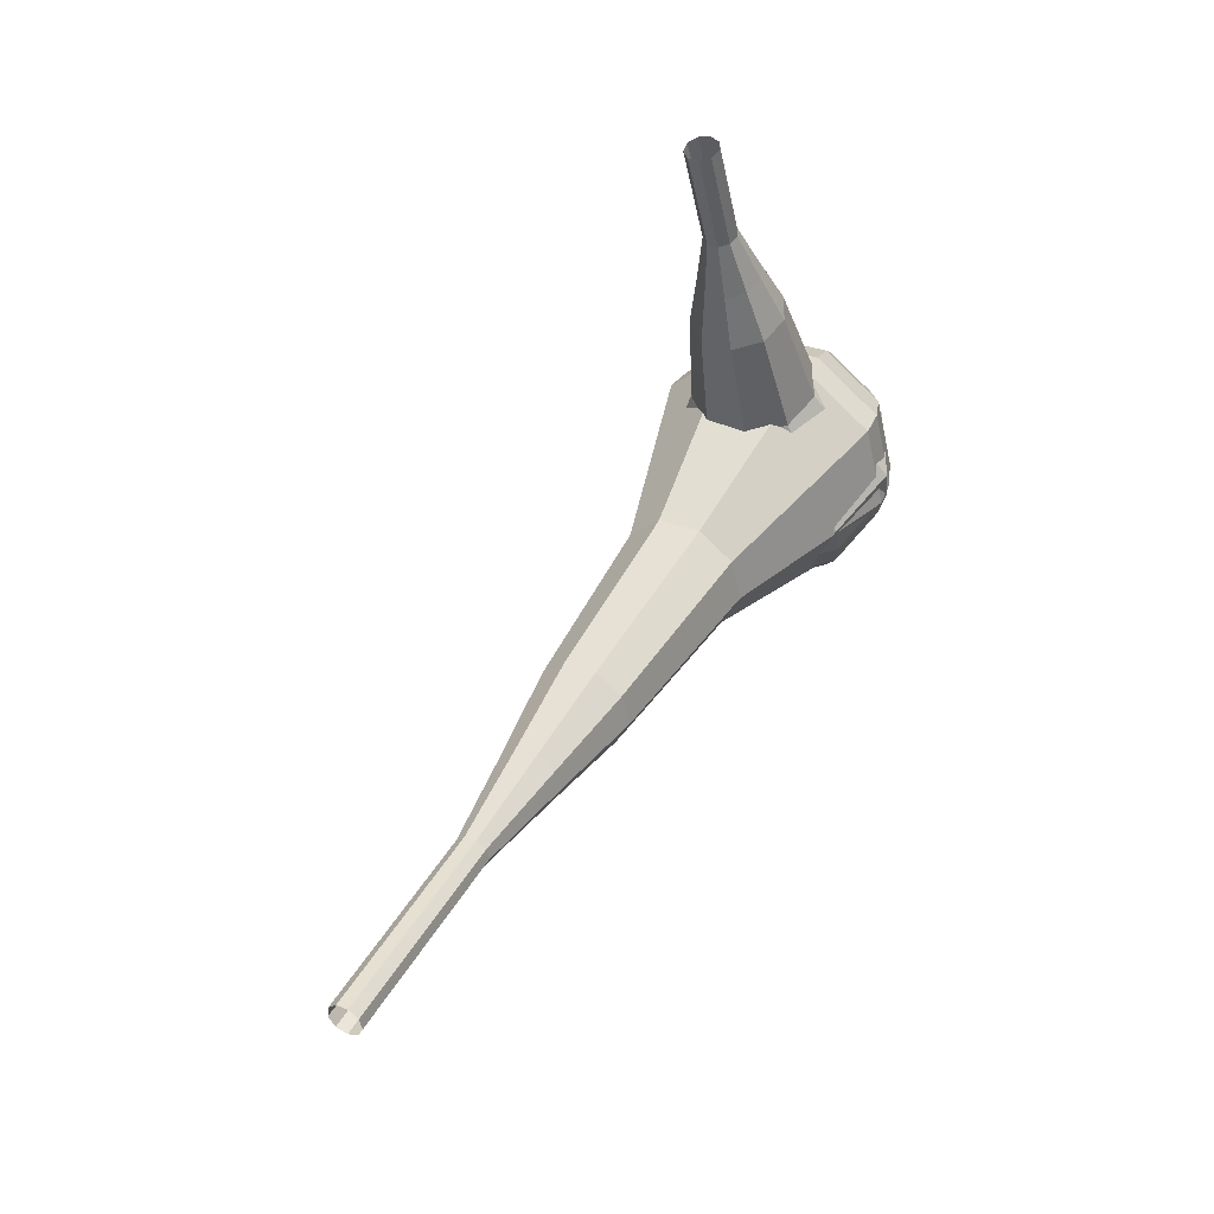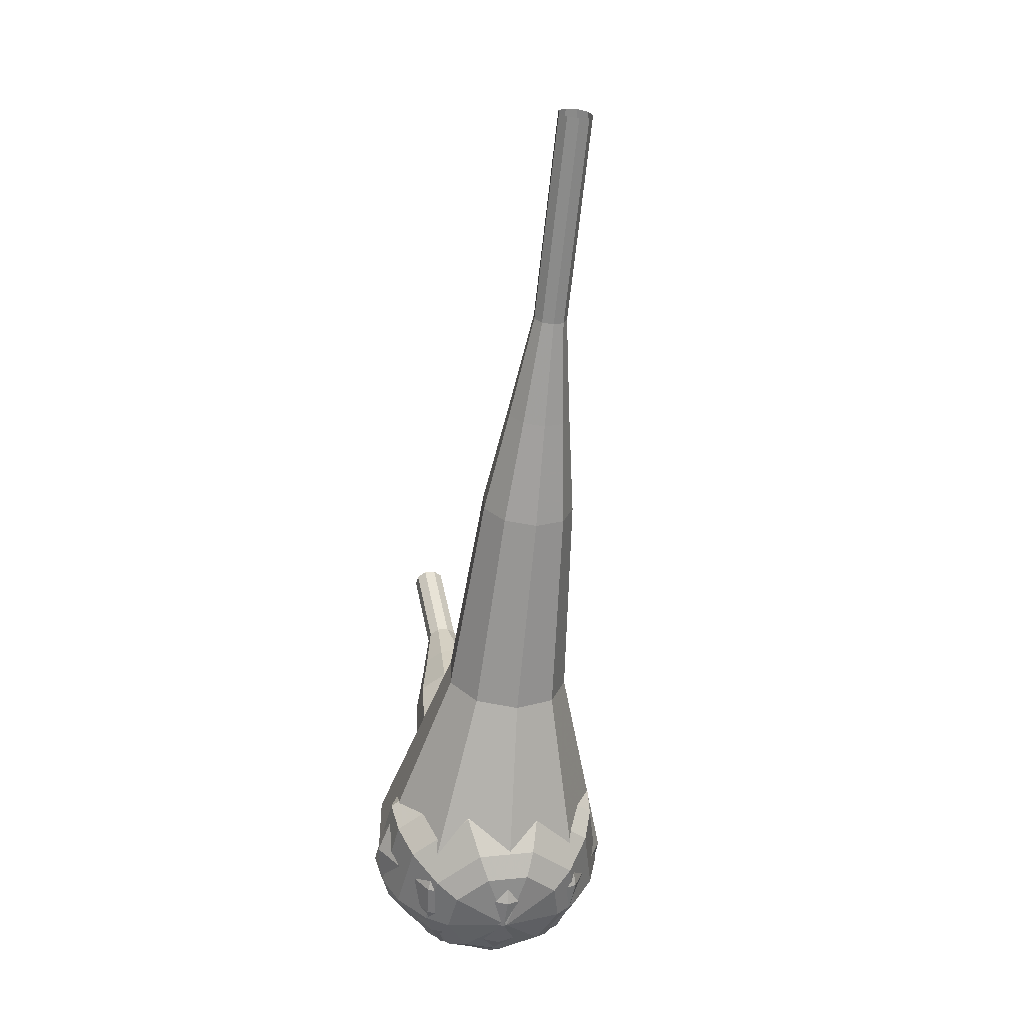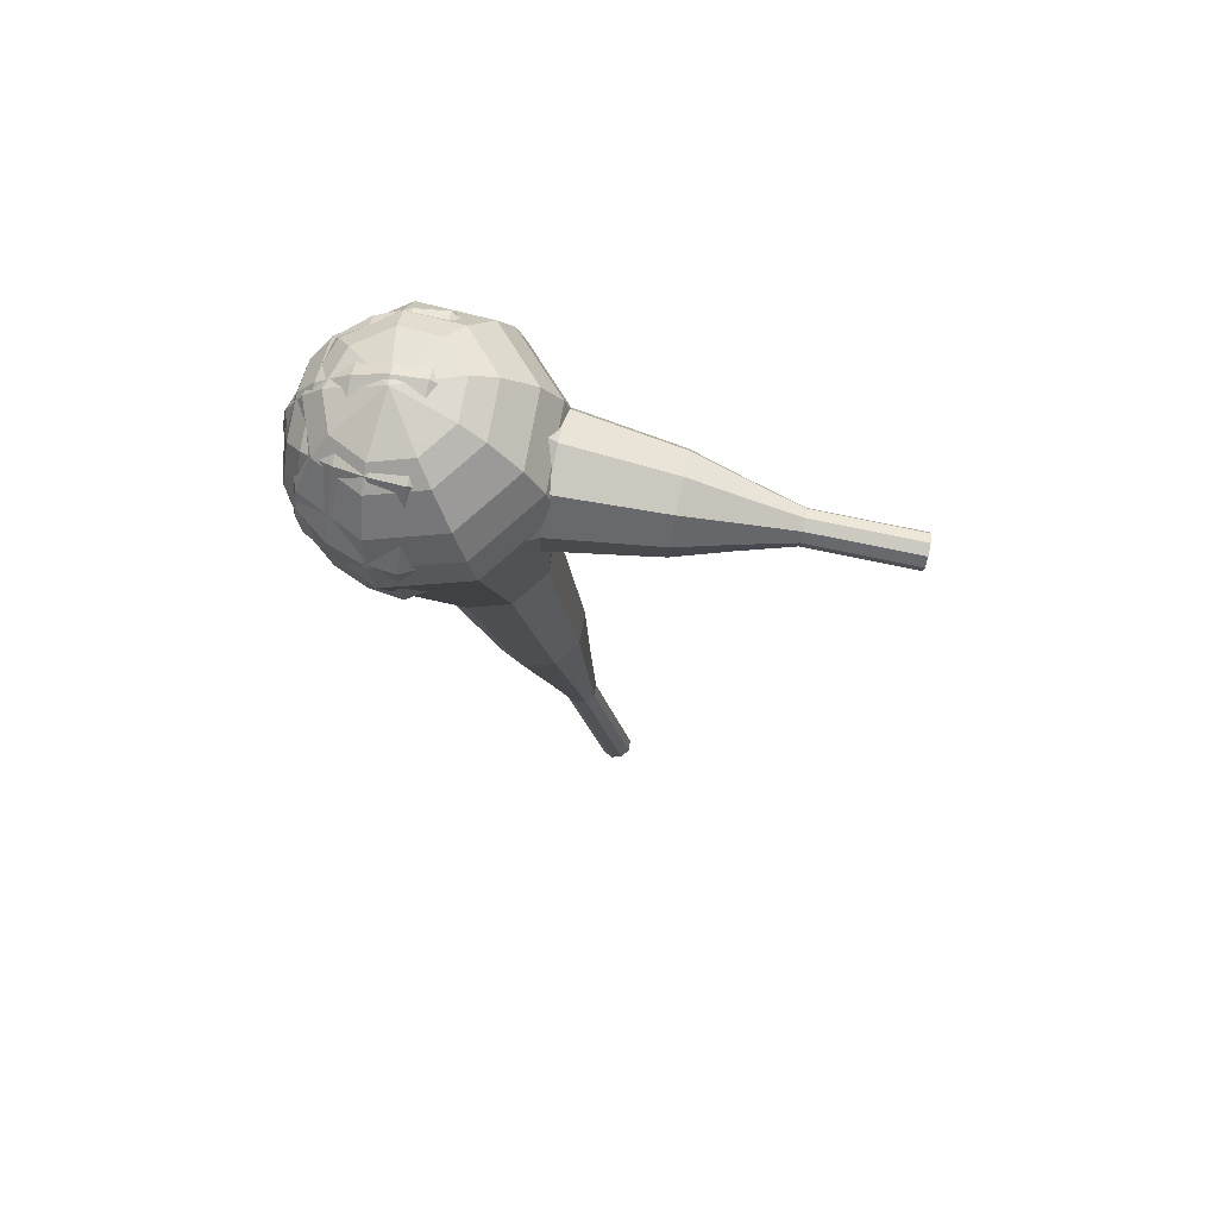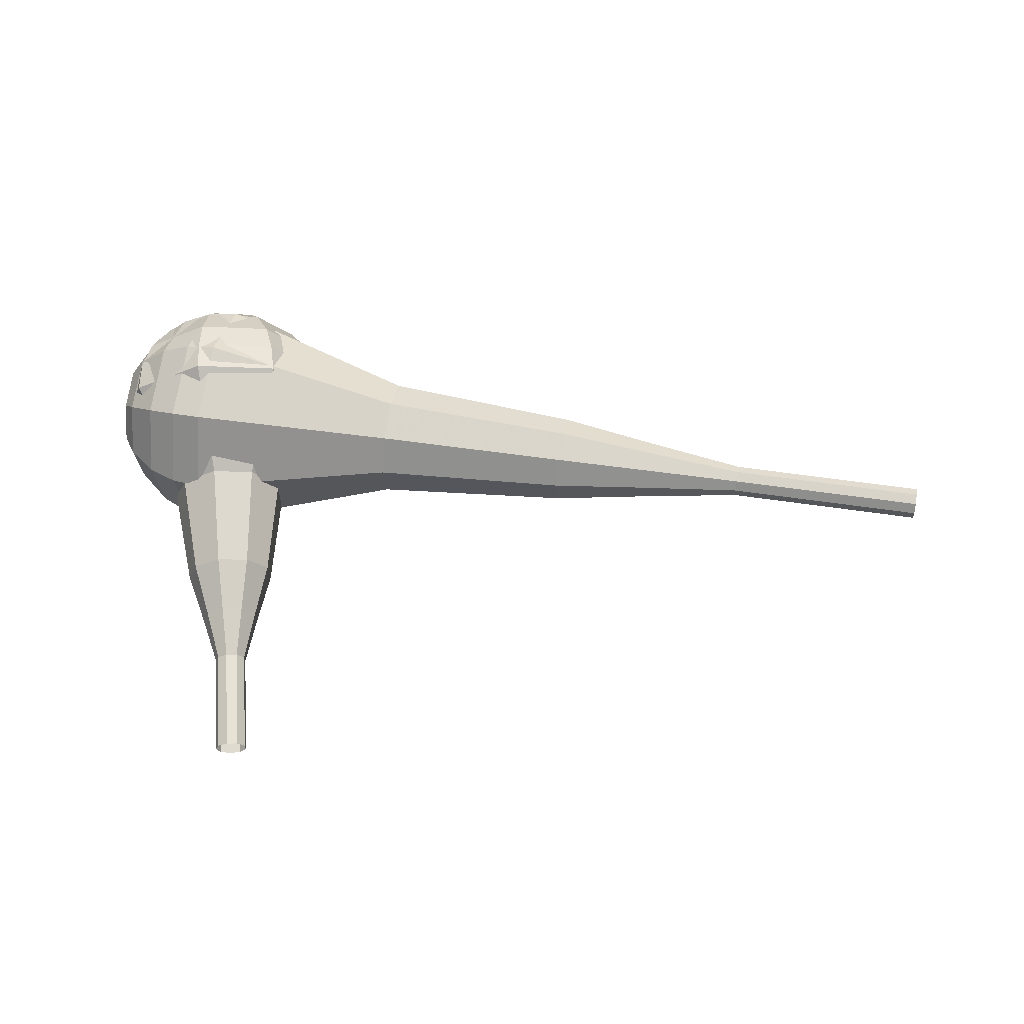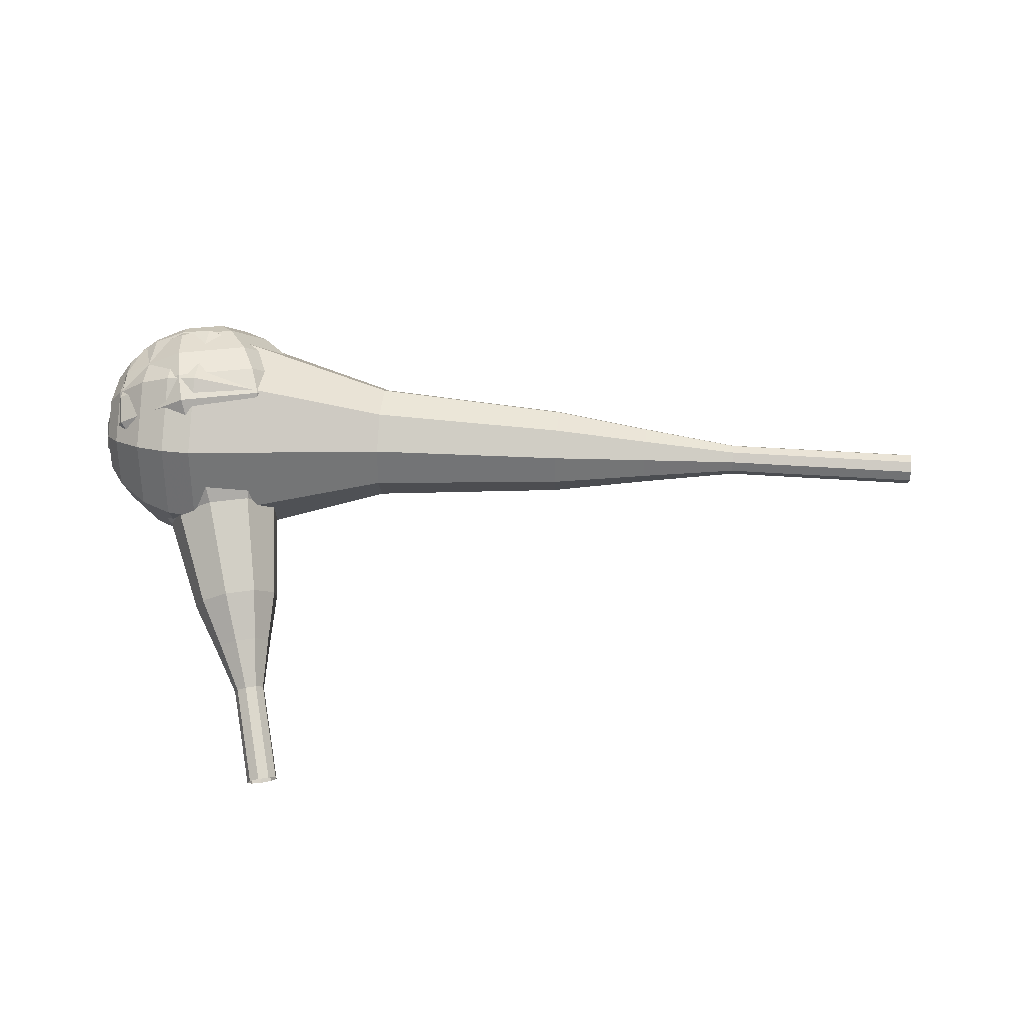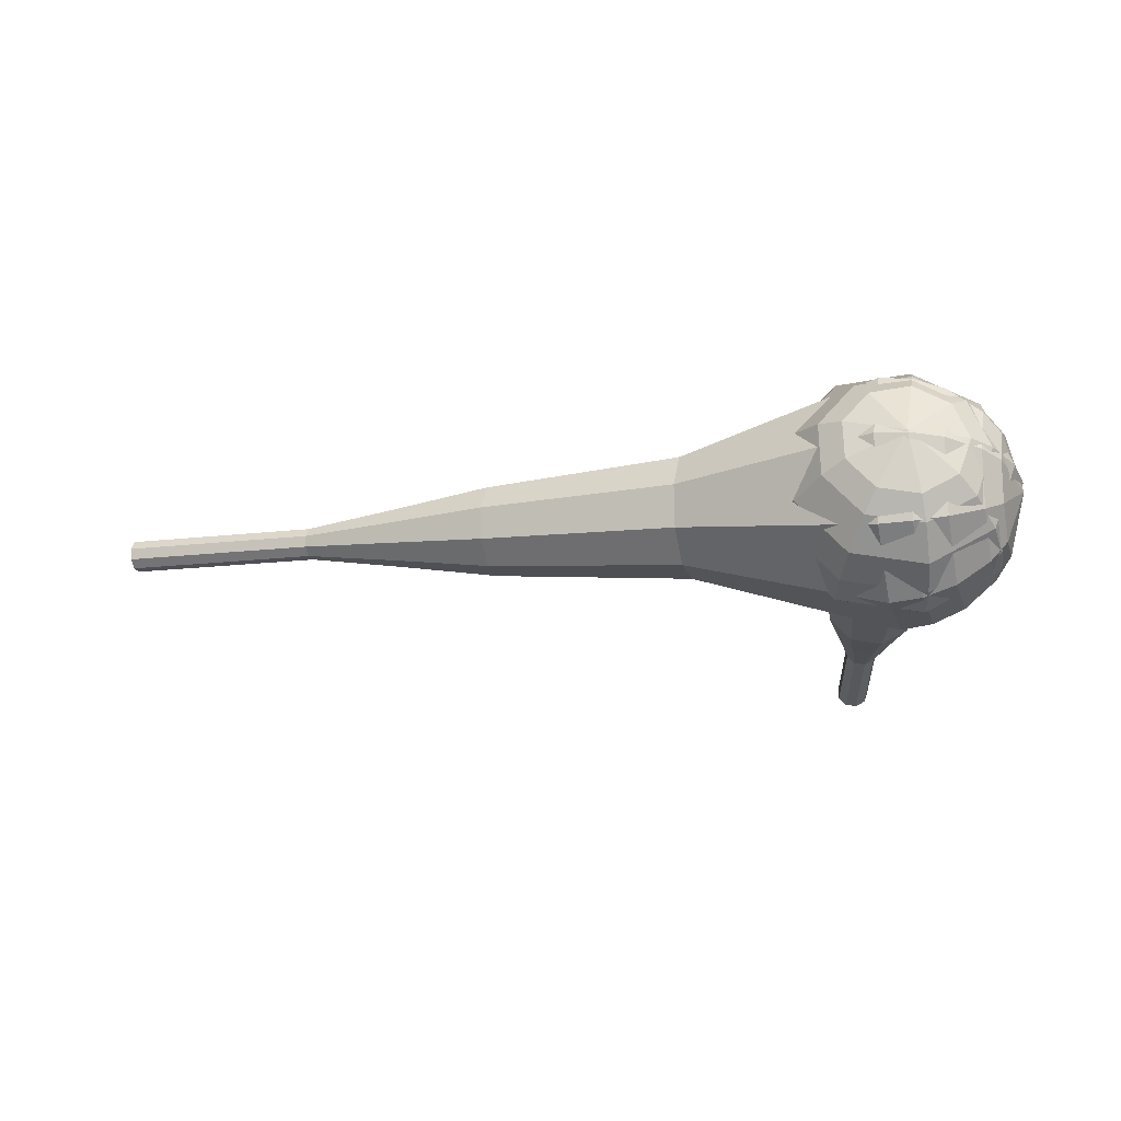
<metadata>
{"format":"obj","ext":"obj","renderer":"f3d","projection":"perspective","resolution":1024,"background":"white","views":[{"elev":53.7,"azim":119.7,"up":"+Z"},{"elev":-53.6,"azim":85.5,"up":"+Z"},{"elev":-22.9,"azim":-89.6,"up":"+Y"},{"elev":53.4,"azim":-0.1,"up":"+Y"},{"elev":63.6,"azim":-6.2,"up":"+Y"},{"elev":-19.4,"azim":-174.2,"up":"+Y"}]}
</metadata>
<code>
g tube1
v 166.9 123.5 196
v 167 123.3 195.4
v 167.1 122.7 195
v 167.1 122 195.2
v 167 121.6 195.7
v 166.9 121.6 196.4
v 166.8 122 196.9
v 166.7 122.7 197
v 166.8 123.3 196.6
v 166.9 123.5 196
v 160.9 123.3 194.9
v 161 123.1 194.3
v 161.1 122.5 193.9
v 161.1 121.8 194
v 161 121.4 194.6
v 160.9 121.4 195.2
v 160.8 121.8 195.7
v 160.7 122.5 195.9
v 160.8 123.1 195.5
v 160.9 123.3 194.9
v 154.9 123.1 193.8
v 155 122.9 193.1
v 155.1 122.3 192.8
v 155.1 121.6 192.9
v 155 121.2 193.4
v 154.9 121.2 194.1
v 154.8 121.6 194.6
v 154.8 122.3 194.7
v 154.8 122.9 194.4
v 154.9 123.1 193.8
v 148.9 123.8 192.6
v 149.1 123.4 191.5
v 149.3 122.3 190.8
v 149.3 121 191
v 149.1 120.2 192
v 148.9 120.2 193.3
v 148.7 121 194.2
v 148.6 122.3 194.4
v 148.7 123.4 193.8
v 148.9 123.8 192.6
v 142.9 124.6 191.5
v 143.2 123.9 189.7
v 143.5 122.3 188.8
v 143.5 120.4 189.1
v 143.2 119.1 190.6
v 142.9 119.1 192.5
v 142.6 120.3 193.9
v 142.4 122.2 194.2
v 142.6 123.9 193.3
v 142.9 124.6 191.5
v 130.9 125.1 189.3
v 131.3 124.3 186.9
v 131.6 122 185.6
v 131.6 119.5 186.1
v 131.3 117.9 188
v 130.9 117.8 190.5
v 130.4 119.5 192.4
v 130.3 122 192.9
v 130.4 124.2 191.6
v 130.9 125.1 189.3
v 118.8 128.5 187
v 119.7 126.8 182.3
v 120.3 122.3 179.7
v 120.3 117.3 180.6
v 119.7 114 184.5
v 118.7 113.9 189.5
v 117.9 117.2 193.4
v 117.6 122.3 194.3
v 117.9 126.7 191.7
v 118.8 128.5 187
v 116.9 128.2 186.7
v 117.8 126.5 182.1
v 118.4 122.2 179.6
v 118.4 117.3 180.5
v 117.8 114.1 184.2
v 116.9 114.1 189.1
v 116.1 117.3 192.8
v 115.8 122.2 193.7
v 116.1 126.5 191.2
v 116.9 128.2 186.7
v 115.1 127.4 186.3
v 115.9 125.9 182.2
v 116.5 122 180
v 116.5 117.7 180.8
v 115.9 114.8 184.1
v 115.1 114.8 188.5
v 114.4 117.6 191.8
v 114.1 122 192.6
v 114.4 125.8 190.4
v 115.1 127.4 186.3
v 113.3 125.8 186
v 113.9 124.6 182.8
v 114.4 121.7 181.2
v 114.3 118.4 181.7
v 113.9 116.2 184.3
v 113.3 116.2 187.6
v 112.8 118.3 190.2
v 112.5 121.7 190.8
v 112.8 124.6 189.1
v 113.3 125.8 186
v 112.4 124.4 185.8
v 112.9 123.6 183.5
v 113.2 121.4 182.3
v 113.2 119 182.7
v 112.9 117.4 184.6
v 112.4 117.4 187
v 112 119 188.9
v 111.9 121.4 189.3
v 112 123.6 188.1
v 112.4 124.4 185.8
v 111.6 120.8 185.6
v 111.6 120.8 185.6
v 111.6 120.8 185.6
v 111.6 120.8 185.6
v 111.6 120.8 185.6
v 111.6 120.8 185.6
v 111.6 120.8 185.6
v 111.6 120.8 185.6
v 111.6 120.8 185.6
v 111.6 120.8 185.6
f 1 2 12
f 12 11 1
f 2 3 13
f 13 12 2
f 3 4 14
f 14 13 3
f 4 5 15
f 15 14 4
f 5 6 16
f 16 15 5
f 6 7 17
f 17 16 6
f 7 8 18
f 18 17 7
f 8 9 19
f 19 18 8
f 9 10 20
f 20 19 9
f 11 12 22
f 22 21 11
f 12 13 23
f 23 22 12
f 13 14 24
f 24 23 13
f 14 15 25
f 25 24 14
f 15 16 26
f 26 25 15
f 16 17 27
f 27 26 16
f 17 18 28
f 28 27 17
f 18 19 29
f 29 28 18
f 19 20 30
f 30 29 19
f 21 22 32
f 32 31 21
f 22 23 33
f 33 32 22
f 23 24 34
f 34 33 23
f 24 25 35
f 35 34 24
f 25 26 36
f 36 35 25
f 26 27 37
f 37 36 26
f 27 28 38
f 38 37 27
f 28 29 39
f 39 38 28
f 29 30 40
f 40 39 29
f 31 32 42
f 42 41 31
f 32 33 43
f 43 42 32
f 33 34 44
f 44 43 33
f 34 35 45
f 45 44 34
f 35 36 46
f 46 45 35
f 36 37 47
f 47 46 36
f 37 38 48
f 48 47 37
f 38 39 49
f 49 48 38
f 39 40 50
f 50 49 39
f 41 42 52
f 52 51 41
f 42 43 53
f 53 52 42
f 43 44 54
f 54 53 43
f 44 45 55
f 55 54 44
f 45 46 56
f 56 55 45
f 46 47 57
f 57 56 46
f 47 48 58
f 58 57 47
f 48 49 59
f 59 58 48
f 49 50 60
f 60 59 49
f 51 52 62
f 62 61 51
f 52 53 63
f 63 62 52
f 53 54 64
f 64 63 53
f 54 55 65
f 65 64 54
f 55 56 66
f 66 65 55
f 56 57 67
f 67 66 56
f 57 58 68
f 68 67 57
f 58 59 69
f 69 68 58
f 59 60 70
f 70 69 59
f 61 62 72
f 72 71 61
f 62 63 73
f 73 72 62
f 63 64 74
f 74 73 63
f 64 65 75
f 75 74 64
f 65 66 76
f 76 75 65
f 66 67 77
f 77 76 66
f 67 68 78
f 78 77 67
f 68 69 79
f 79 78 68
f 69 70 80
f 80 79 69
f 71 72 82
f 82 81 71
f 72 73 83
f 83 82 72
f 73 74 84
f 84 83 73
f 74 75 85
f 85 84 74
f 75 76 86
f 86 85 75
f 76 77 87
f 87 86 76
f 77 78 88
f 88 87 77
f 78 79 89
f 89 88 78
f 79 80 90
f 90 89 79
f 81 82 92
f 92 91 81
f 82 83 93
f 93 92 82
f 83 84 94
f 94 93 83
f 84 85 95
f 95 94 84
f 85 86 96
f 96 95 85
f 86 87 97
f 97 96 86
f 87 88 98
f 98 97 87
f 88 89 99
f 99 98 88
f 89 90 100
f 100 99 89
f 91 92 102
f 102 101 91
f 92 93 103
f 103 102 92
f 93 94 104
f 104 103 93
f 94 95 105
f 105 104 94
f 95 96 106
f 106 105 95
f 96 97 107
f 107 106 96
f 97 98 108
f 108 107 97
f 98 99 109
f 109 108 98
f 99 100 110
f 110 109 99
f 101 102 112
f 112 111 101
f 102 103 113
f 113 112 102
f 103 104 114
f 114 113 103
f 104 105 115
f 115 114 104
f 105 106 116
f 116 115 105
f 106 107 117
f 117 116 106
f 107 108 118
f 118 117 107
f 108 109 119
f 119 118 108
f 109 110 120
f 120 119 109
v 121.6 116.6 211.5
v 121.6 116 211.4
v 121.2 115.4 211.3
v 120.5 115.3 211.4
v 119.9 115.7 211.5
v 119.7 116.3 211.6
v 119.9 116.9 211.7
v 120.5 117.3 211.7
v 121.2 117.1 211.7
v 121.6 116.6 211.5
v 121.4 117.2 208.5
v 121.4 116.5 208.3
v 121 116 208.3
v 120.3 115.9 208.3
v 119.7 116.3 208.4
v 119.5 116.9 208.5
v 119.7 117.5 208.6
v 120.3 117.8 208.7
v 121 117.7 208.6
v 121.4 117.2 208.5
v 121.2 117.8 205.4
v 121.2 117.1 205.3
v 120.7 116.6 205.2
v 120.1 116.5 205.2
v 119.5 116.8 205.3
v 119.3 117.5 205.5
v 119.5 118.1 205.6
v 120.1 118.4 205.6
v 120.8 118.3 205.5
v 121.2 117.8 205.4
v 121.8 118.7 202.3
v 121.8 117.4 202.1
v 121 116.5 202
v 119.7 116.2 202
v 118.6 116.9 202.2
v 118.2 118.1 202.5
v 118.6 119.2 202.7
v 119.7 119.9 202.7
v 121 119.7 202.6
v 121.8 118.7 202.3
v 122.5 119.6 199.3
v 122.5 117.7 198.9
v 121.2 116.3 198.7
v 119.3 115.9 198.8
v 117.7 116.9 199.1
v 117 118.6 199.5
v 117.7 120.4 199.8
v 119.4 121.4 199.8
v 121.3 121 199.6
v 122.5 119.6 199.3
v 123 121.1 193.1
v 122.9 118.6 192.7
v 121.2 116.6 192.4
v 118.7 116.2 192.5
v 116.5 117.5 192.9
v 115.7 119.8 193.4
v 116.6 122.2 193.8
v 118.8 123.5 193.9
v 121.3 123 193.6
v 123 121.1 193.1
v 126.1 123.5 187
v 126 118.5 186
v 122.7 114.6 185.5
v 117.6 113.7 185.7
v 113.2 116.3 186.5
v 111.5 121 187.5
v 113.3 125.7 188.3
v 117.8 128.3 188.5
v 122.8 127.4 188
v 126.1 123.5 187
v 125.7 123.8 185.2
v 125.6 118.9 184.2
v 122.4 115.2 183.7
v 117.5 114.3 183.9
v 113.3 116.8 184.7
v 111.6 121.4 185.7
v 113.4 125.9 186.4
v 117.7 128.4 186.6
v 122.6 127.5 186.1
v 125.7 123.8 185.2
v 124.9 123.9 183.3
v 124.8 119.5 182.5
v 121.9 116.2 182
v 117.5 115.4 182.2
v 113.7 117.6 182.9
v 112.3 121.7 183.8
v 113.8 125.8 184.4
v 117.7 128 184.6
v 122.1 127.2 184.2
v 124.9 123.9 183.3
v 123.3 123.7 181.5
v 123.3 120.4 180.9
v 121 117.8 180.5
v 117.7 117.3 180.6
v 114.8 118.9 181.1
v 113.7 122.1 181.8
v 114.9 125.2 182.3
v 117.8 126.9 182.5
v 121.2 126.3 182.1
v 123.3 123.7 181.5
v 122 123.4 180.6
v 121.9 121 180.1
v 120.3 119.1 179.9
v 117.9 118.7 179.9
v 115.8 119.9 180.3
v 114.9 122.2 180.8
v 115.8 124.5 181.2
v 118 125.7 181.3
v 120.4 125.3 181
v 122 123.4 180.6
v 118.5 122.4 179.7
v 118.5 122.4 179.7
v 118.5 122.4 179.7
v 118.5 122.4 179.7
v 118.5 122.4 179.7
v 118.5 122.4 179.7
v 118.5 122.4 179.7
v 118.5 122.4 179.7
v 118.5 122.4 179.7
v 118.5 122.4 179.7
f 121 122 132
f 132 131 121
f 122 123 133
f 133 132 122
f 123 124 134
f 134 133 123
f 124 125 135
f 135 134 124
f 125 126 136
f 136 135 125
f 126 127 137
f 137 136 126
f 127 128 138
f 138 137 127
f 128 129 139
f 139 138 128
f 129 130 140
f 140 139 129
f 131 132 142
f 142 141 131
f 132 133 143
f 143 142 132
f 133 134 144
f 144 143 133
f 134 135 145
f 145 144 134
f 135 136 146
f 146 145 135
f 136 137 147
f 147 146 136
f 137 138 148
f 148 147 137
f 138 139 149
f 149 148 138
f 139 140 150
f 150 149 139
f 141 142 152
f 152 151 141
f 142 143 153
f 153 152 142
f 143 144 154
f 154 153 143
f 144 145 155
f 155 154 144
f 145 146 156
f 156 155 145
f 146 147 157
f 157 156 146
f 147 148 158
f 158 157 147
f 148 149 159
f 159 158 148
f 149 150 160
f 160 159 149
f 151 152 162
f 162 161 151
f 152 153 163
f 163 162 152
f 153 154 164
f 164 163 153
f 154 155 165
f 165 164 154
f 155 156 166
f 166 165 155
f 156 157 167
f 167 166 156
f 157 158 168
f 168 167 157
f 158 159 169
f 169 168 158
f 159 160 170
f 170 169 159
f 161 162 172
f 172 171 161
f 162 163 173
f 173 172 162
f 163 164 174
f 174 173 163
f 164 165 175
f 175 174 164
f 165 166 176
f 176 175 165
f 166 167 177
f 177 176 166
f 167 168 178
f 178 177 167
f 168 169 179
f 179 178 168
f 169 170 180
f 180 179 169
f 171 172 182
f 182 181 171
f 172 173 183
f 183 182 172
f 173 174 184
f 184 183 173
f 174 175 185
f 185 184 174
f 175 176 186
f 186 185 175
f 176 177 187
f 187 186 176
f 177 178 188
f 188 187 177
f 178 179 189
f 189 188 178
f 179 180 190
f 190 189 179
f 181 182 192
f 192 191 181
f 182 183 193
f 193 192 182
f 183 184 194
f 194 193 183
f 184 185 195
f 195 194 184
f 185 186 196
f 196 195 185
f 186 187 197
f 197 196 186
f 187 188 198
f 198 197 187
f 188 189 199
f 199 198 188
f 189 190 200
f 200 199 189
f 191 192 202
f 202 201 191
f 192 193 203
f 203 202 192
f 193 194 204
f 204 203 193
f 194 195 205
f 205 204 194
f 195 196 206
f 206 205 195
f 196 197 207
f 207 206 196
f 197 198 208
f 208 207 197
f 198 199 209
f 209 208 198
f 199 200 210
f 210 209 199
f 201 202 212
f 212 211 201
f 202 203 213
f 213 212 202
f 203 204 214
f 214 213 203
f 204 205 215
f 215 214 204
f 205 206 216
f 216 215 205
f 206 207 217
f 217 216 206
f 207 208 218
f 218 217 207
f 208 209 219
f 219 218 208
f 209 210 220
f 220 219 209
f 211 212 222
f 222 221 211
f 212 213 223
f 223 222 212
f 213 214 224
f 224 223 213
f 214 215 225
f 225 224 214
f 215 216 226
f 226 225 215
f 216 217 227
f 227 226 216
f 217 218 228
f 228 227 217
f 218 219 229
f 229 228 218
f 219 220 230
f 230 229 219
f 221 222 232
f 232 231 221
f 222 223 233
f 233 232 222
f 223 224 234
f 234 233 223
f 224 225 235
f 235 234 224
f 225 226 236
f 236 235 225
f 226 227 237
f 237 236 226
f 227 228 238
f 238 237 227
f 228 229 239
f 239 238 228
f 229 230 240
f 240 239 229
g

</code>
